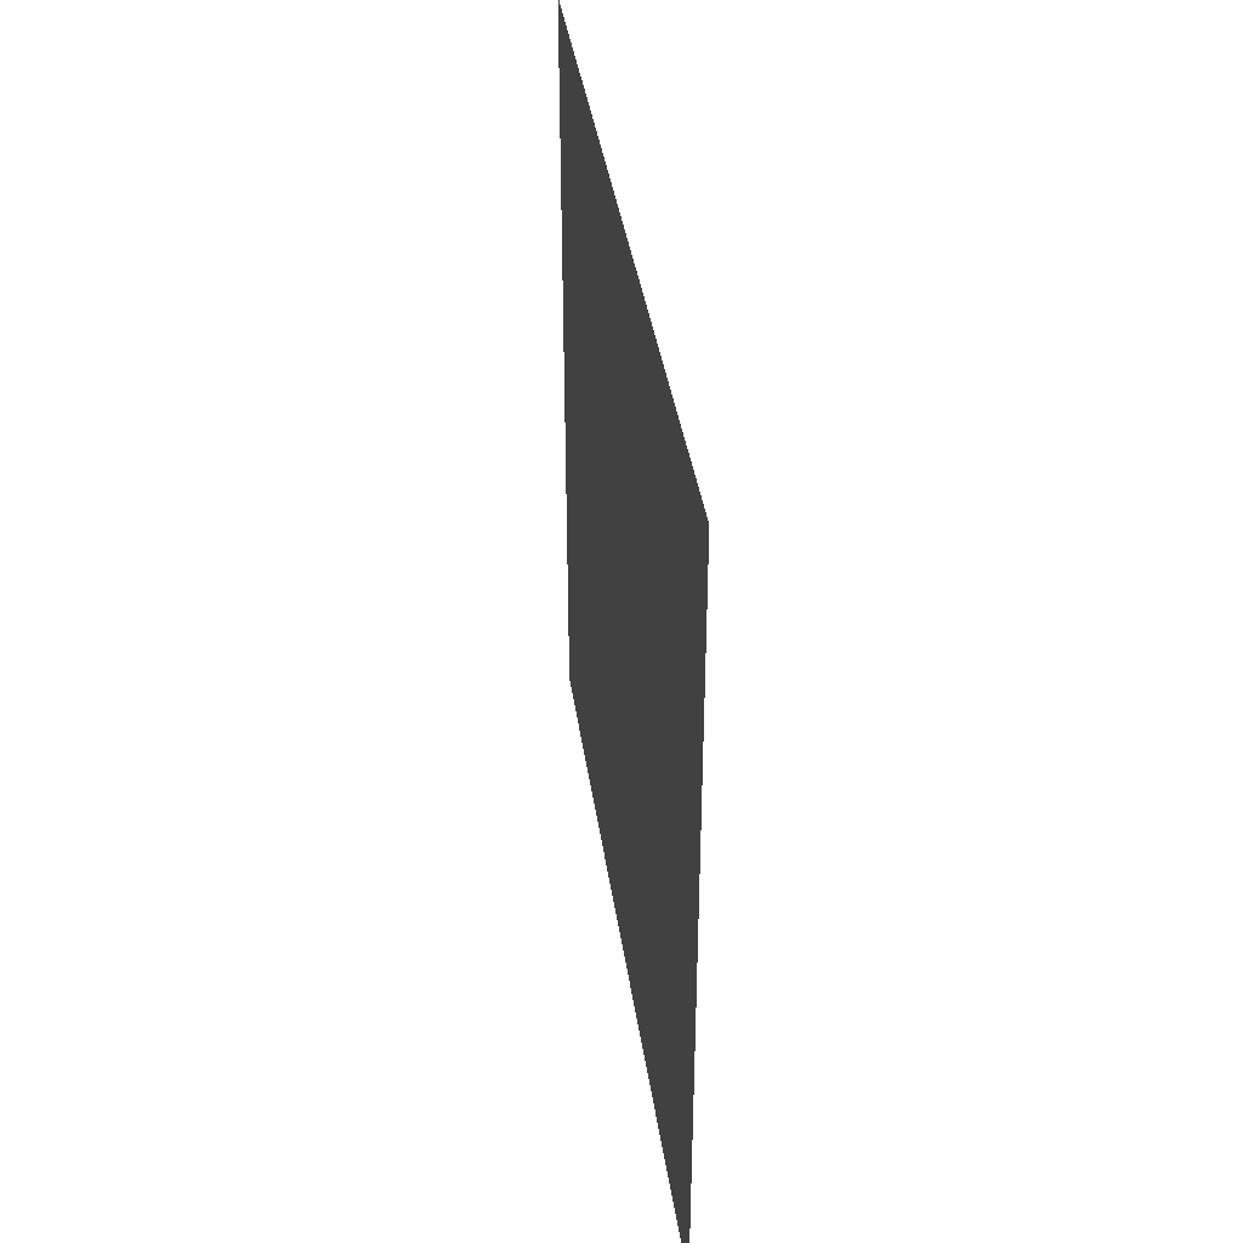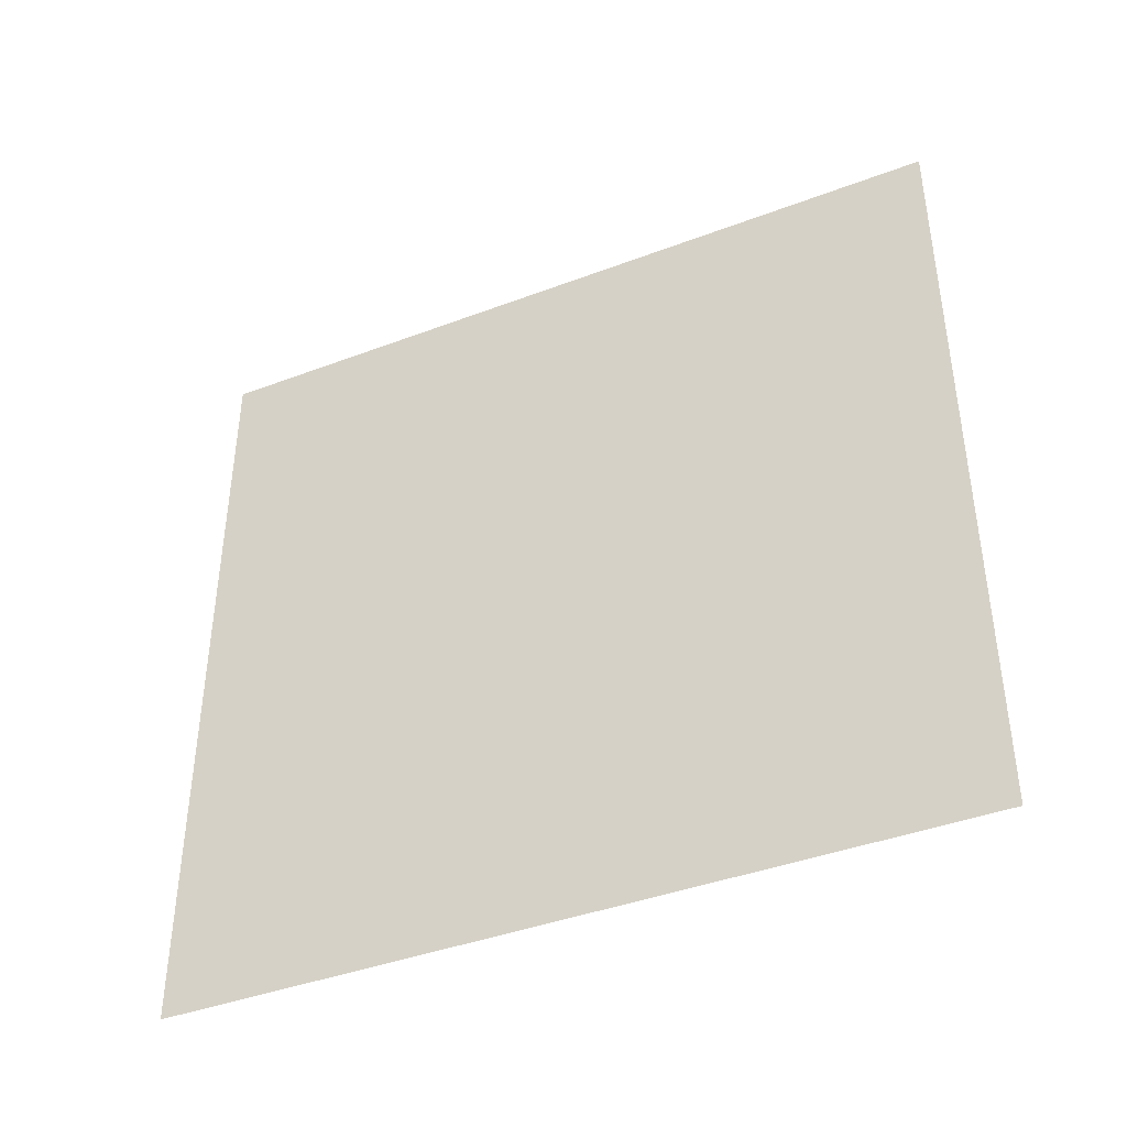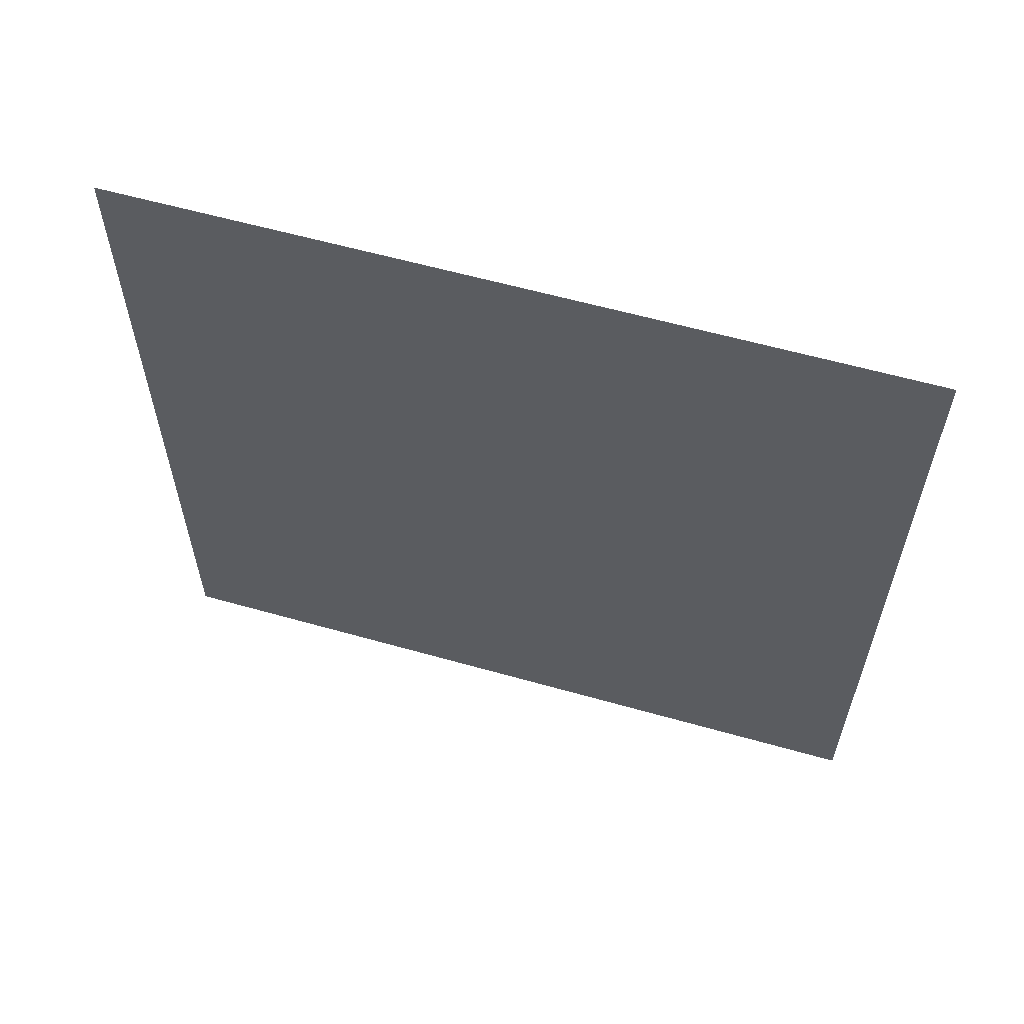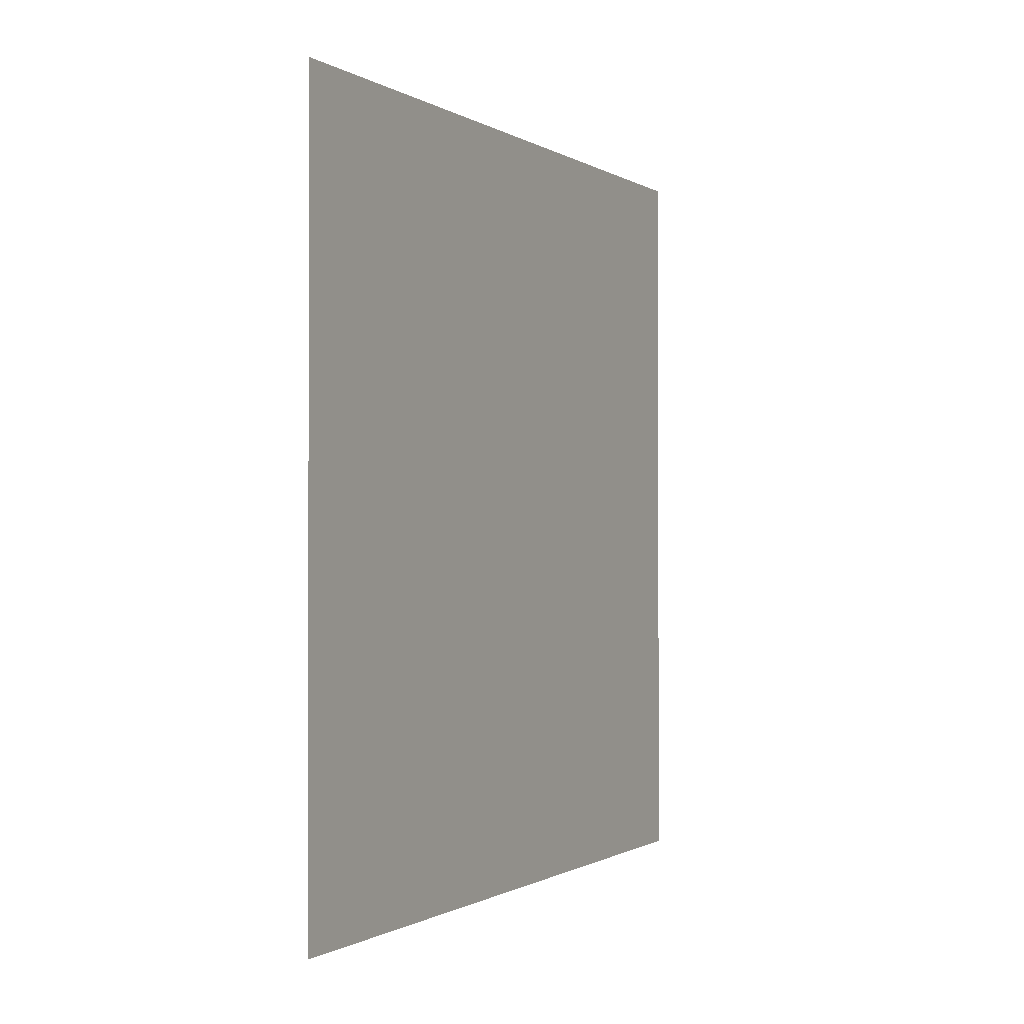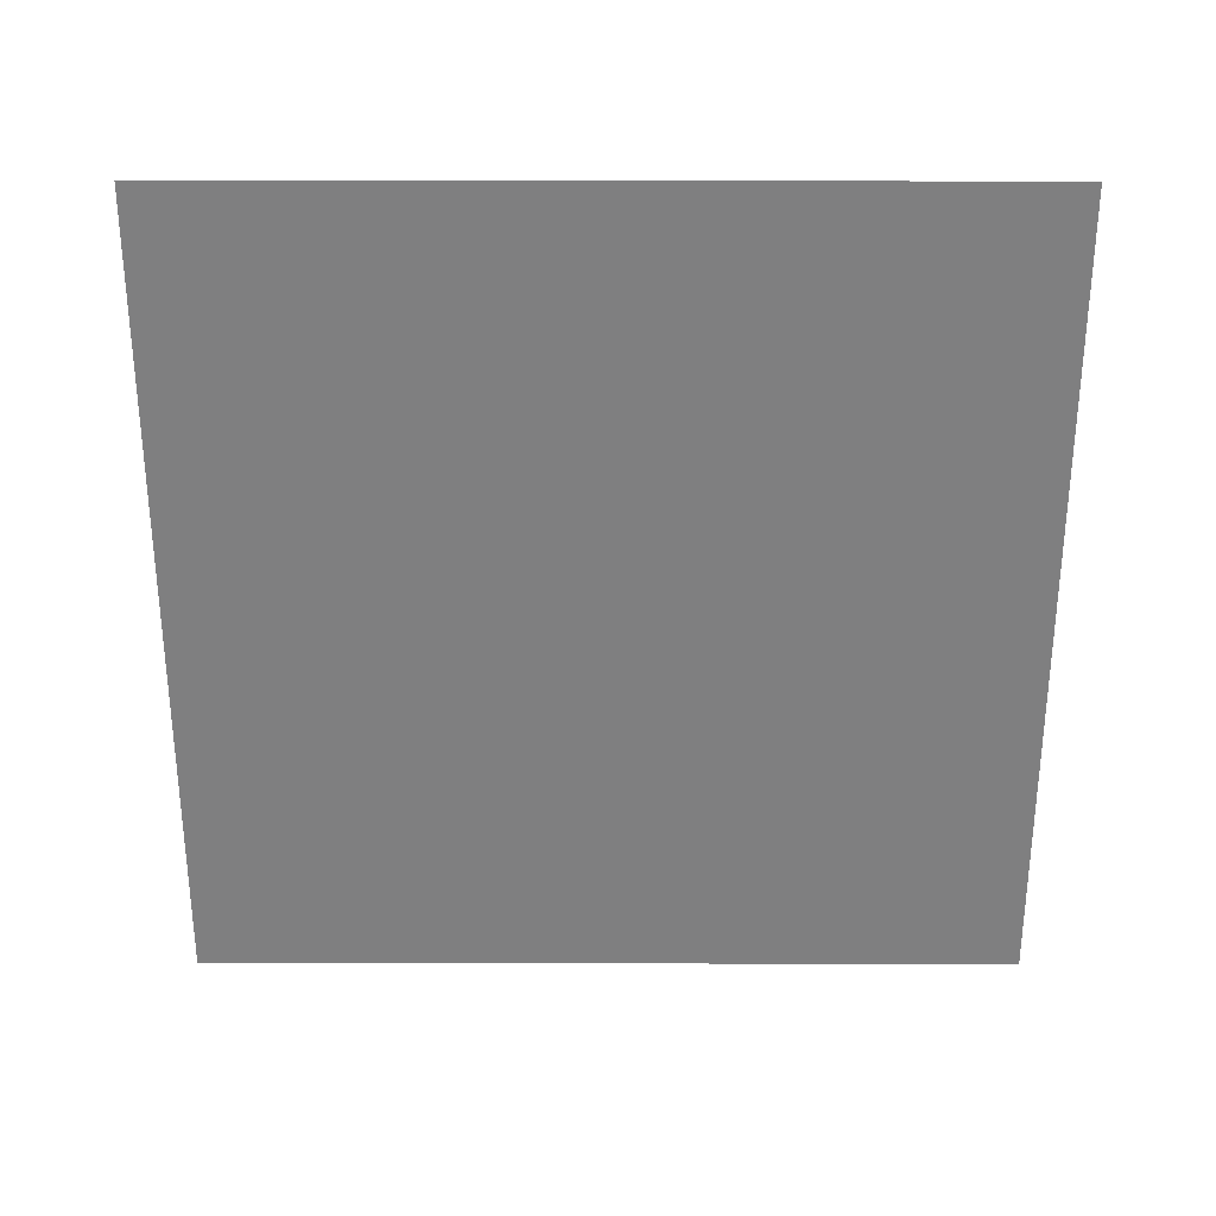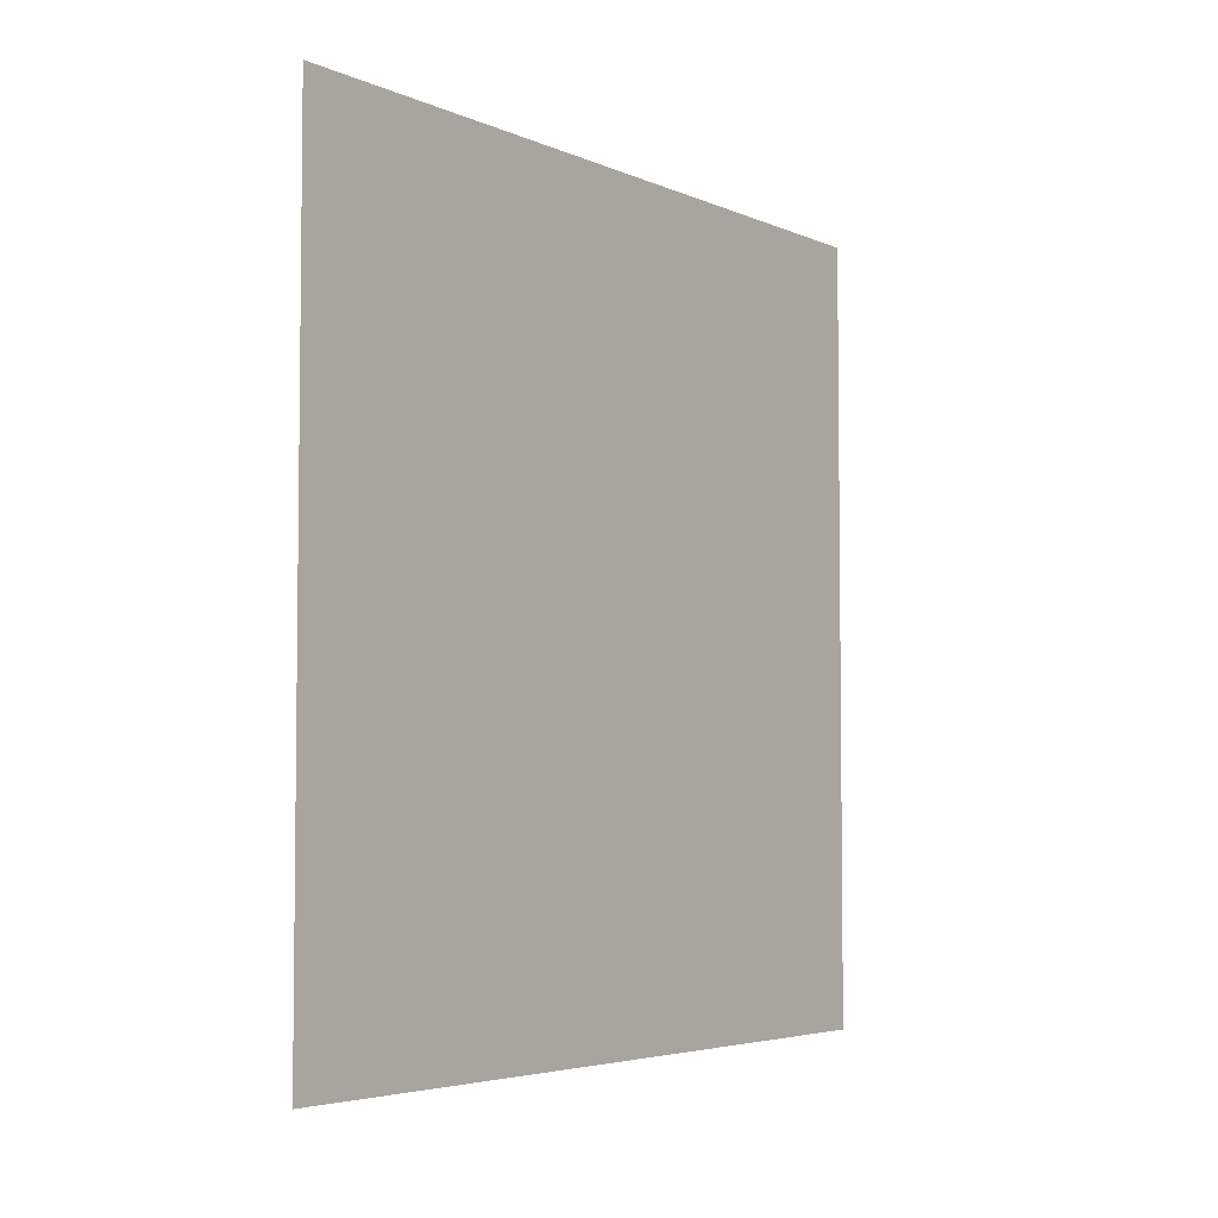
<metadata>
{"format":"obj","ext":"obj","renderer":"f3d","projection":"perspective","resolution":1024,"background":"white","views":[{"elev":38.9,"azim":171.8,"up":"+Y"},{"elev":-41.1,"azim":-65.3,"up":"+Z"},{"elev":59.7,"azim":106.2,"up":"+Y"},{"elev":-0.7,"azim":26.8,"up":"+Z"},{"elev":30.1,"azim":90.2,"up":"+Y"},{"elev":-4.5,"azim":36.2,"up":"+Y"}]}
</metadata>
<code>
o 平面
v 0.9225 10.09 5.039
v 0.9225 0.01517 5.039
v 0.9225 10.09 -5.039
v 0.9225 0.01517 -5.039
f 2 3 1
f 2 4 3

</code>
